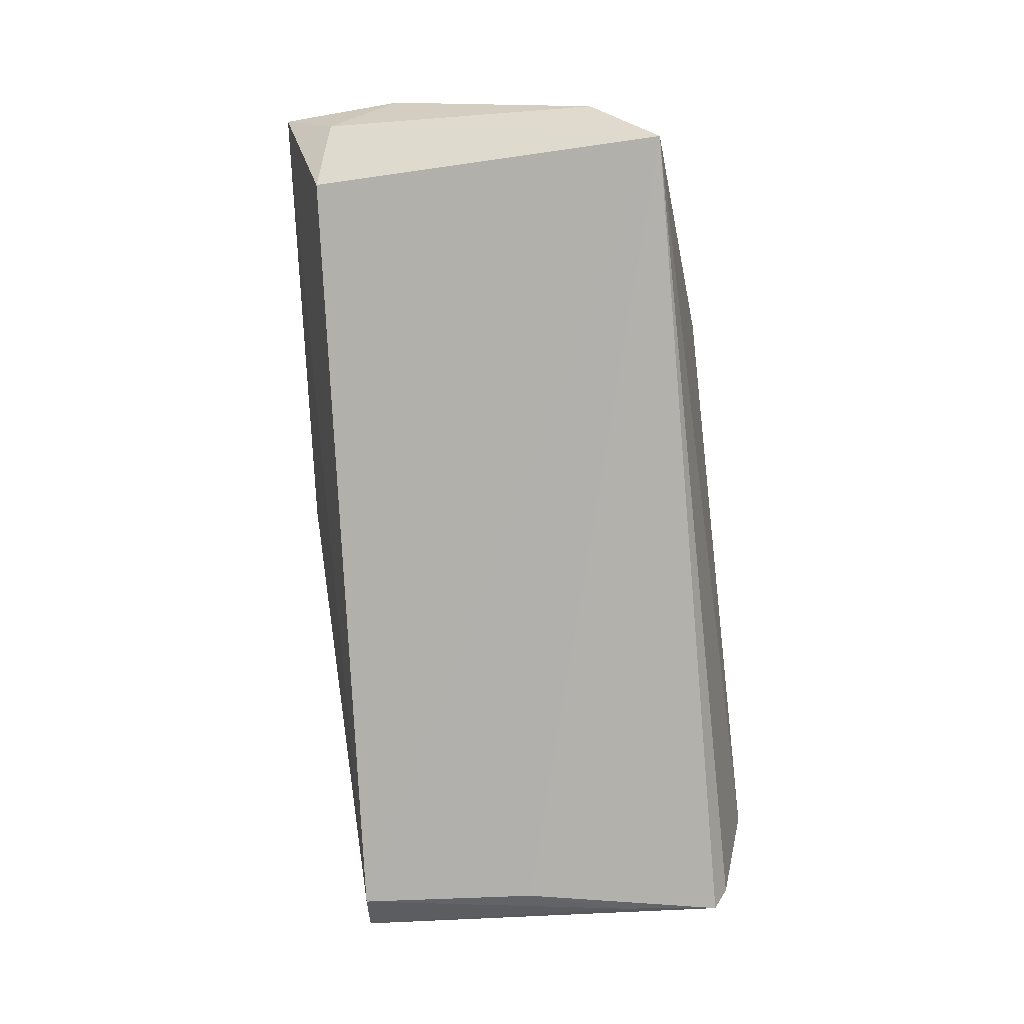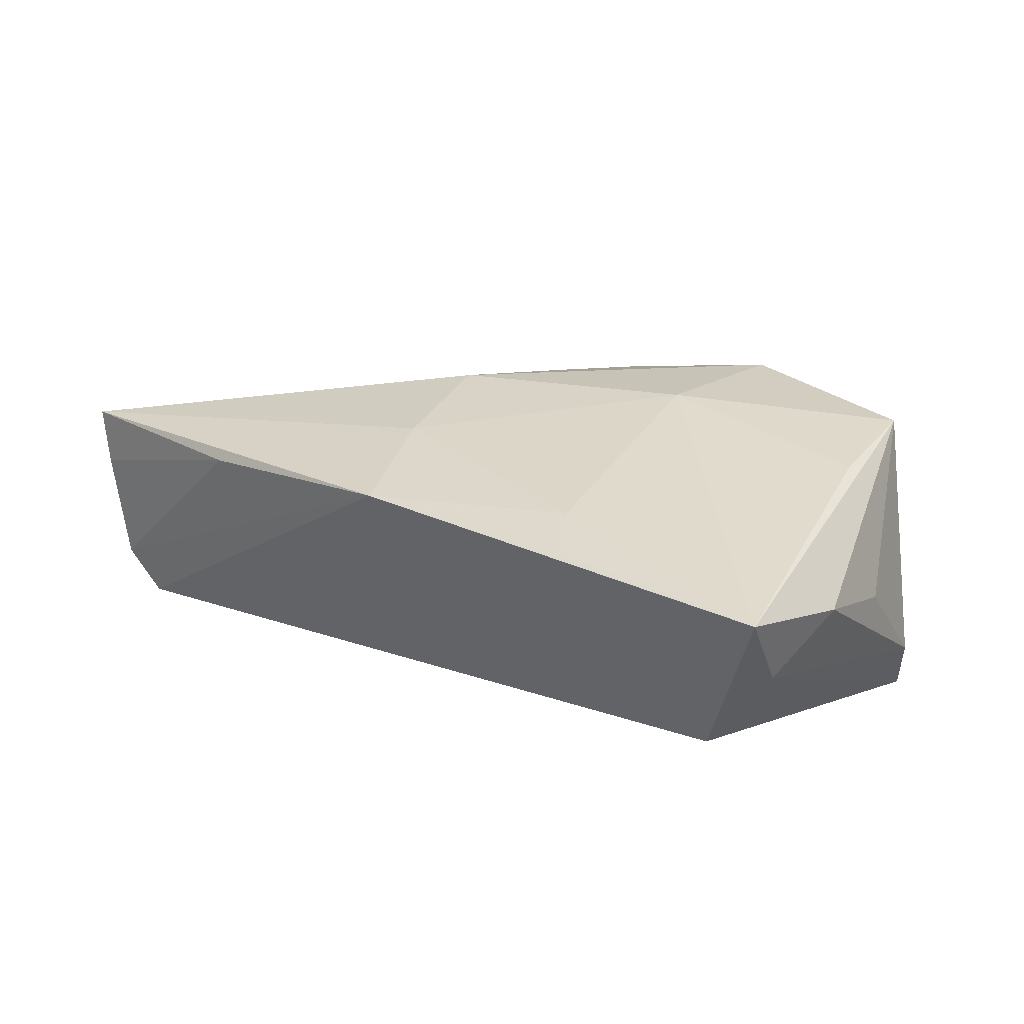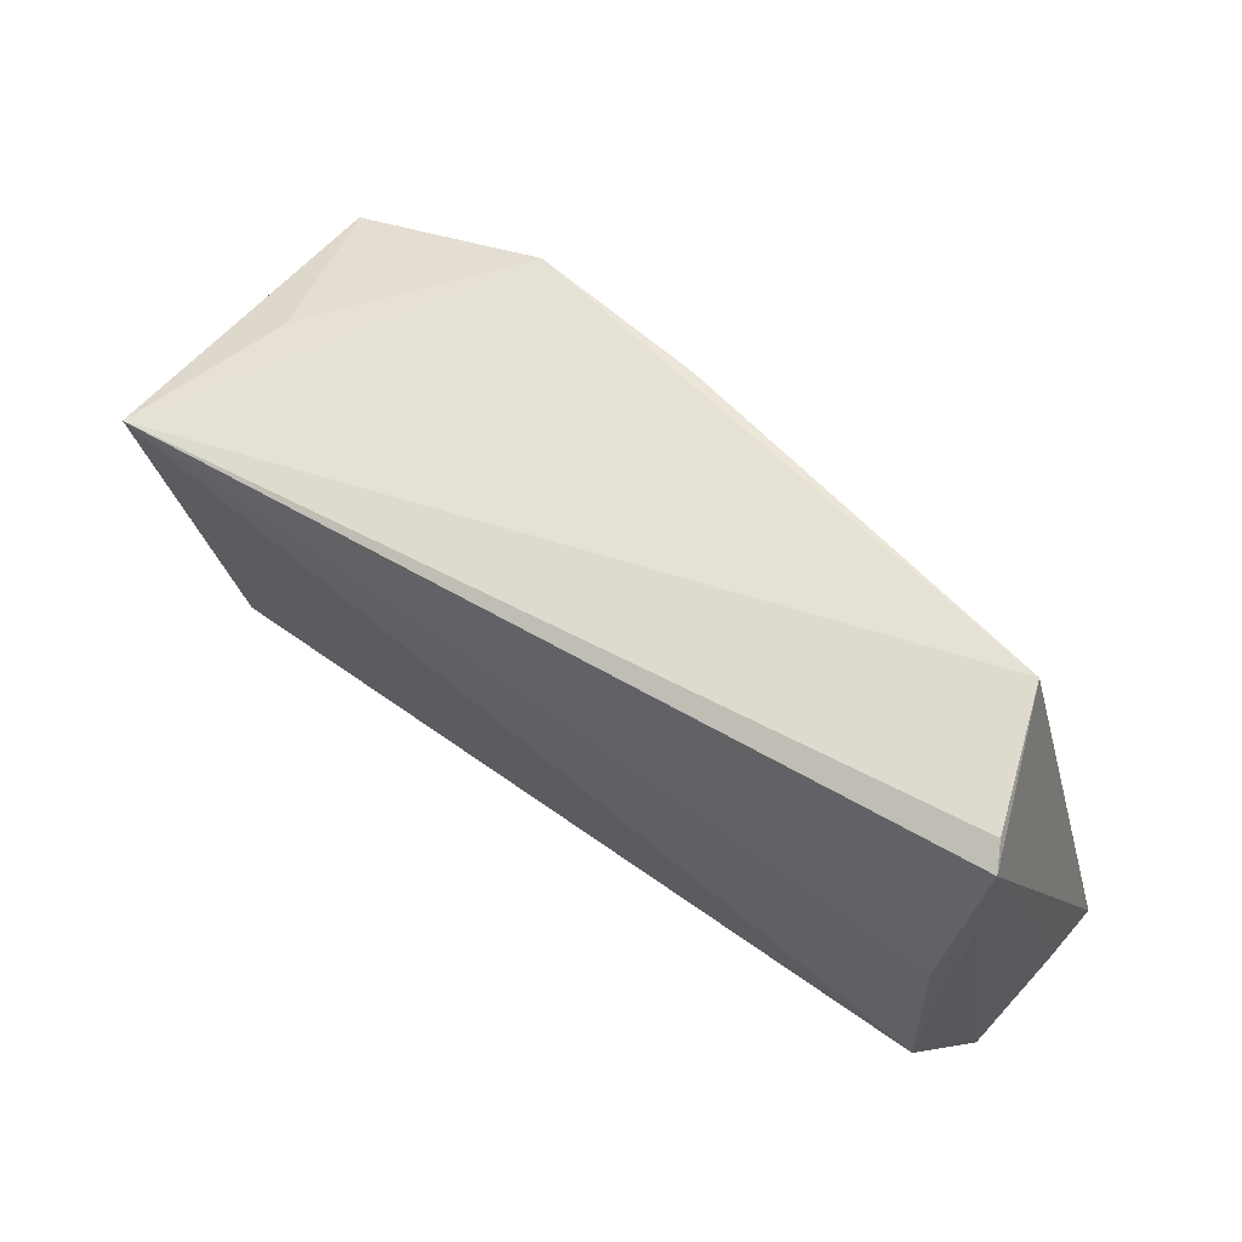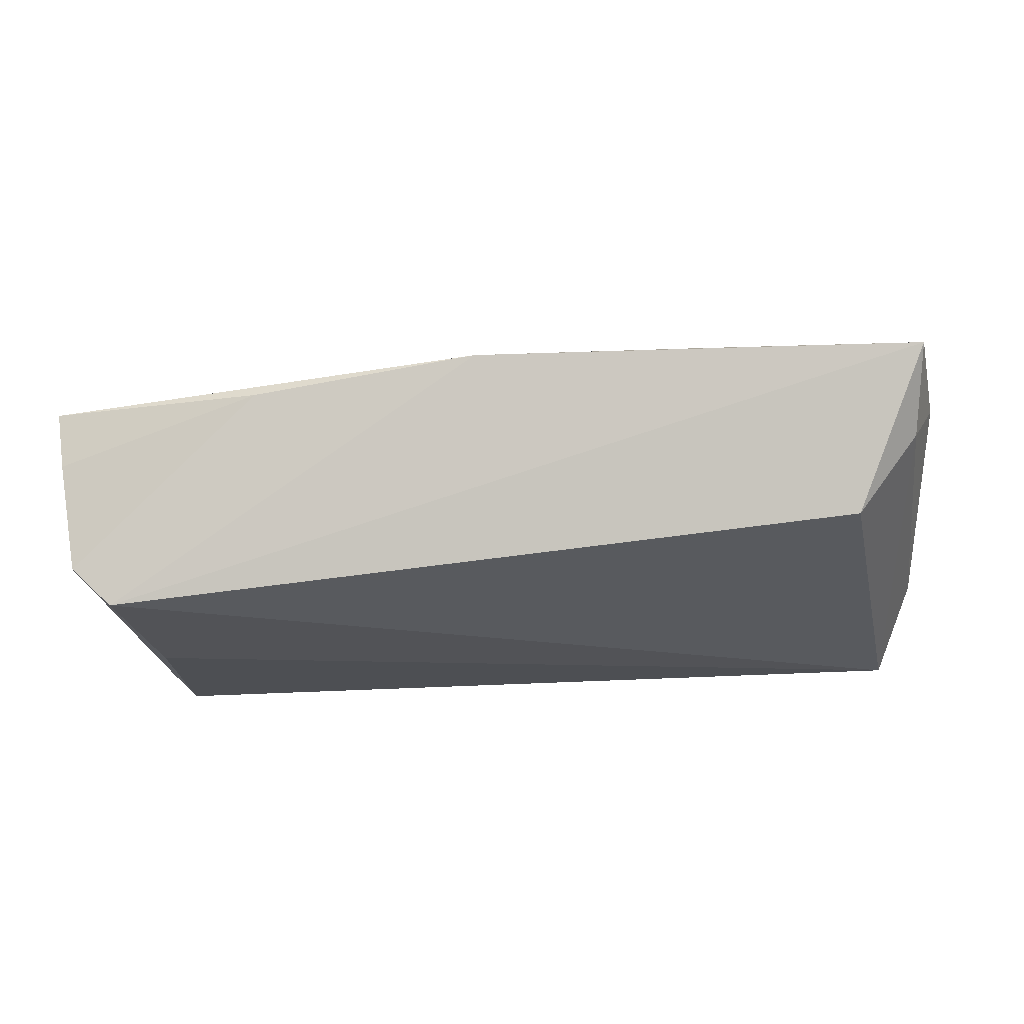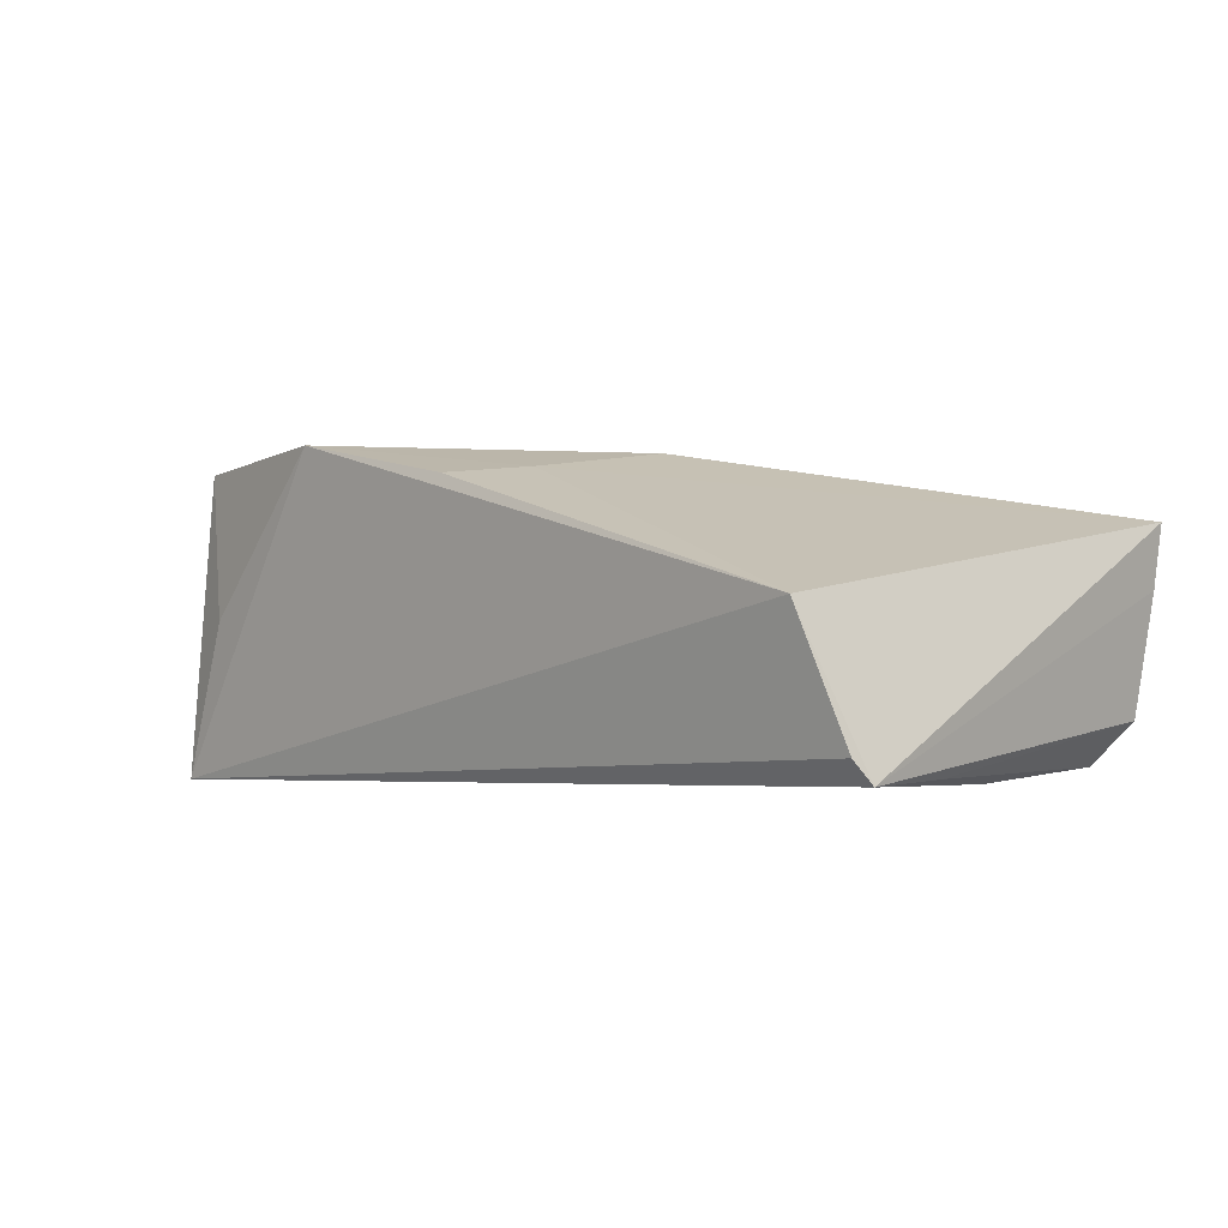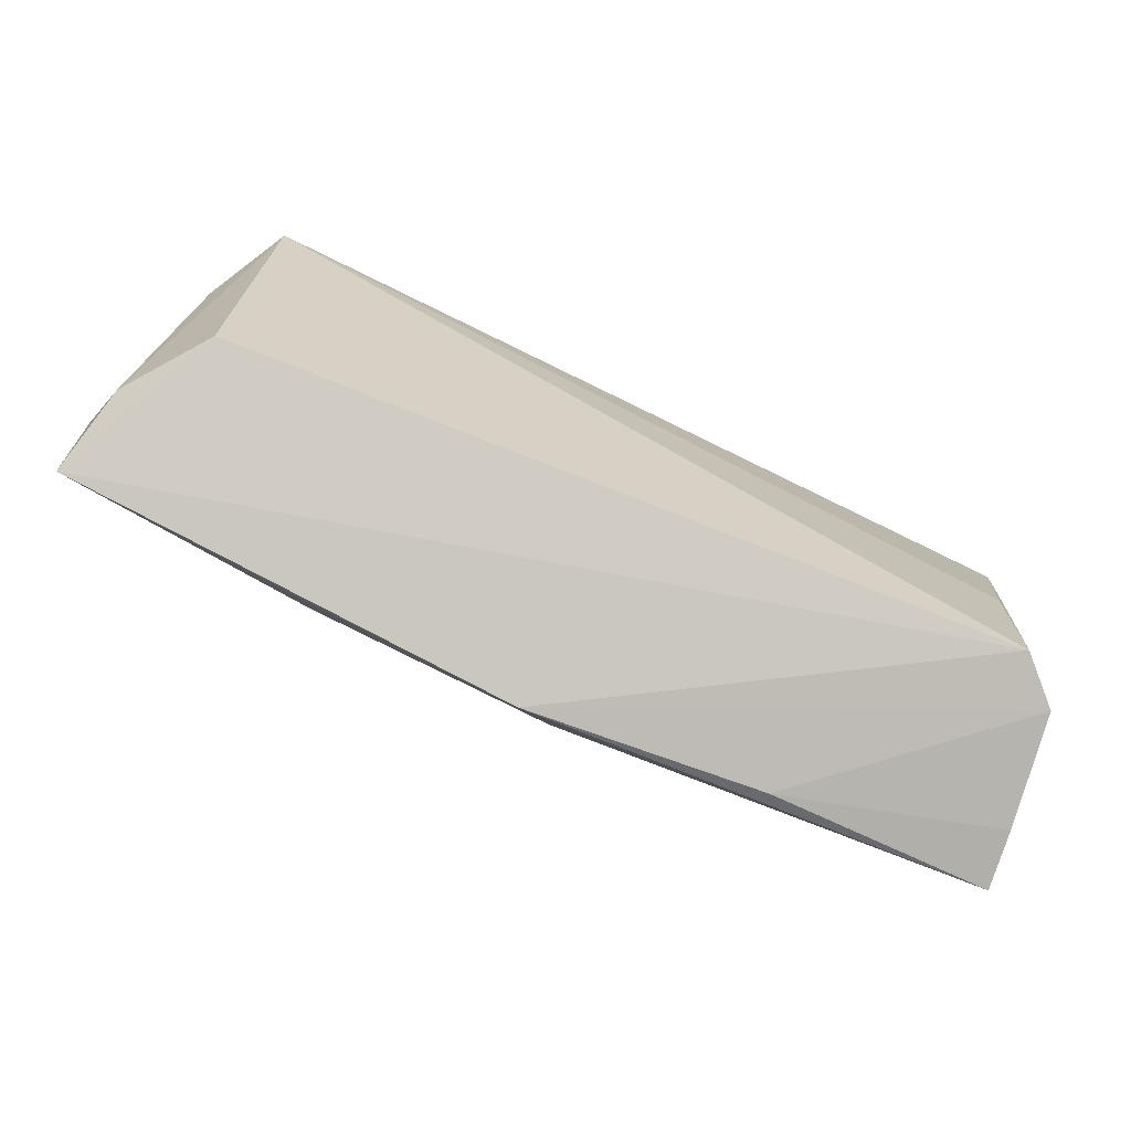
<metadata>
{"format":"obj","ext":"obj","renderer":"f3d","projection":"perspective","resolution":1024,"background":"white","views":[{"elev":-78.9,"azim":94.9,"up":"+Z"},{"elev":23.4,"azim":39.1,"up":"+Z"},{"elev":55.3,"azim":-148.0,"up":"+Y"},{"elev":-18.0,"azim":9.6,"up":"+Z"},{"elev":-3.6,"azim":-138.3,"up":"+Z"},{"elev":-79.9,"azim":154.1,"up":"+Y"}]}
</metadata>
<code>
v 0.05422 -0.02069 0.00205
v -0.009554 0.0005731 0.01925
v -0.05476 -0.02523 -0.01148
v -0.005957 -0.01515 0.01678
v 0.0246 -0.02143 0.01495
v -0.0524 0.02409 -0.01547
v 0.01986 0.00874 0.02072
v 0.02114 0.02789 0.02018
v -0.03013 -0.02819 0.01015
v 0.04672 -0.02237 -0.008374
v -0.04821 0.02789 -0.0001516
v -0.05368 0.02227 -0.01817
v -0.05708 -0.02568 0.002672
v -0.0006845 -0.02952 0.01316
v 0.05368 0.01399 -0.008234
v -0.05295 0.009736 -0.01753
v 0.04704 0.007388 0.01768
v -0.05815 -0.02558 0.01
v 0.04131 0.024 0.0009019
v 0.05476 0.002156 0.003972
v 0.0453 0.02188 0.01925
v 0.05677 -0.01197 0.008295
v 0.05555 -0.02755 0.01177
v -0.04976 -0.002518 -0.01817
v -0.005164 0.0174 0.01654
v -0.04941 -0.02487 -0.01651
v 0.04914 0.02196 -0.01817
v -0.0008269 0.02754 0.01525
v 0.02796 -0.02757 0.01291
f 11 8 27
f 11 12 18
f 10 26 27
f 24 12 27
f 27 26 24
f 27 8 19
f 27 12 6
f 6 11 27
f 12 11 6
f 26 10 23
f 18 12 13
f 12 3 13
f 16 3 12
f 26 3 16
f 12 24 16
f 16 24 26
f 4 2 18
f 8 11 28
f 7 4 5
f 2 4 7
f 5 23 7
f 7 23 17
f 8 2 7
f 22 15 20
f 1 15 22
f 22 23 1
f 1 23 10
f 1 10 27
f 27 15 1
f 29 23 5
f 25 28 11
f 25 11 18
f 18 2 25
f 25 2 8
f 8 28 25
f 21 20 15
f 21 15 27
f 27 19 21
f 22 20 21
f 21 19 8
f 8 7 21
f 21 7 17
f 21 23 22
f 17 23 21
f 18 13 9
f 9 13 3
f 23 29 14
f 26 23 14
f 14 3 26
f 14 9 3
f 5 4 14
f 14 29 5
f 14 4 18
f 18 9 14

</code>
